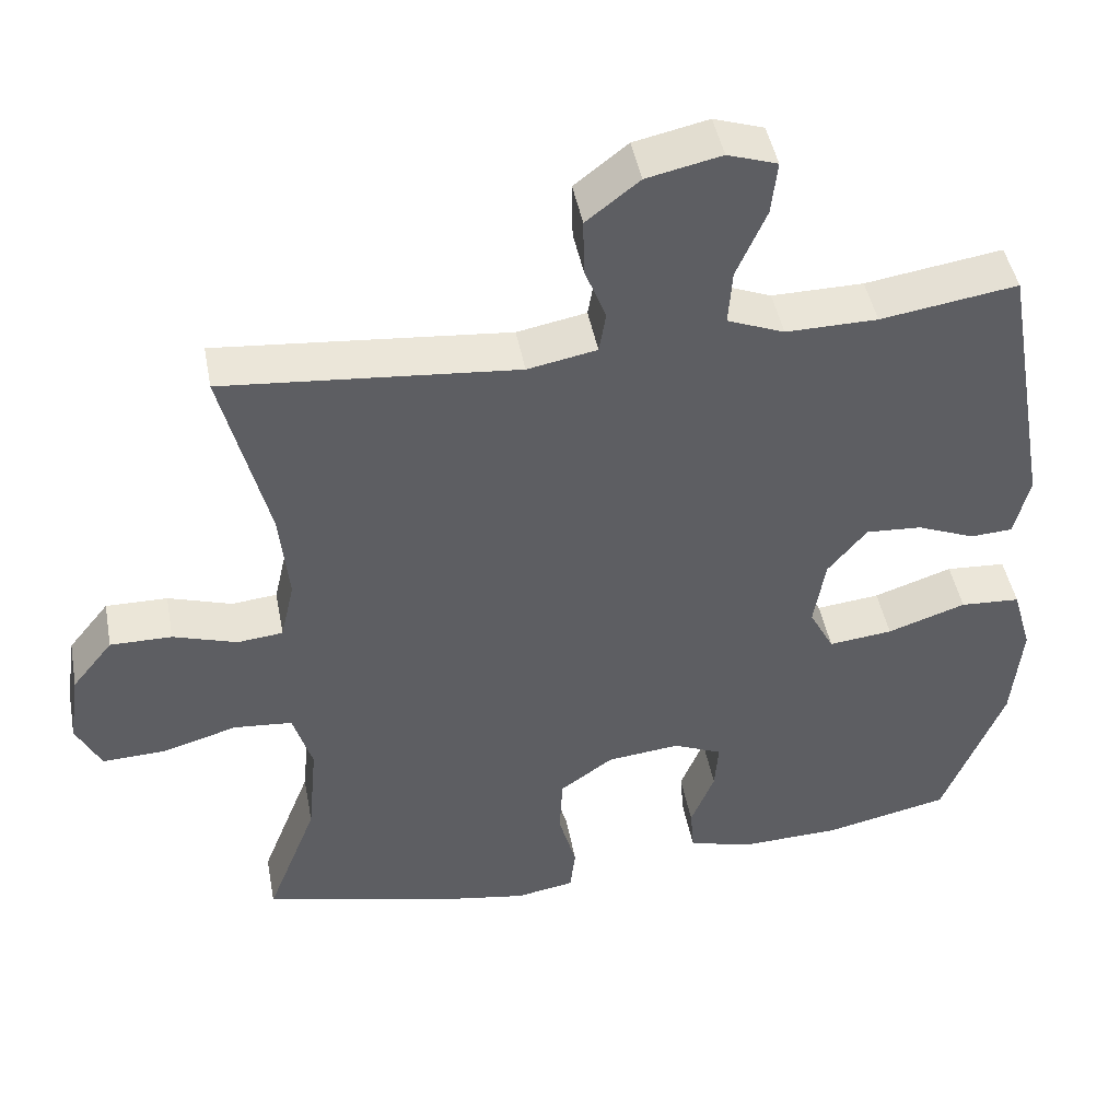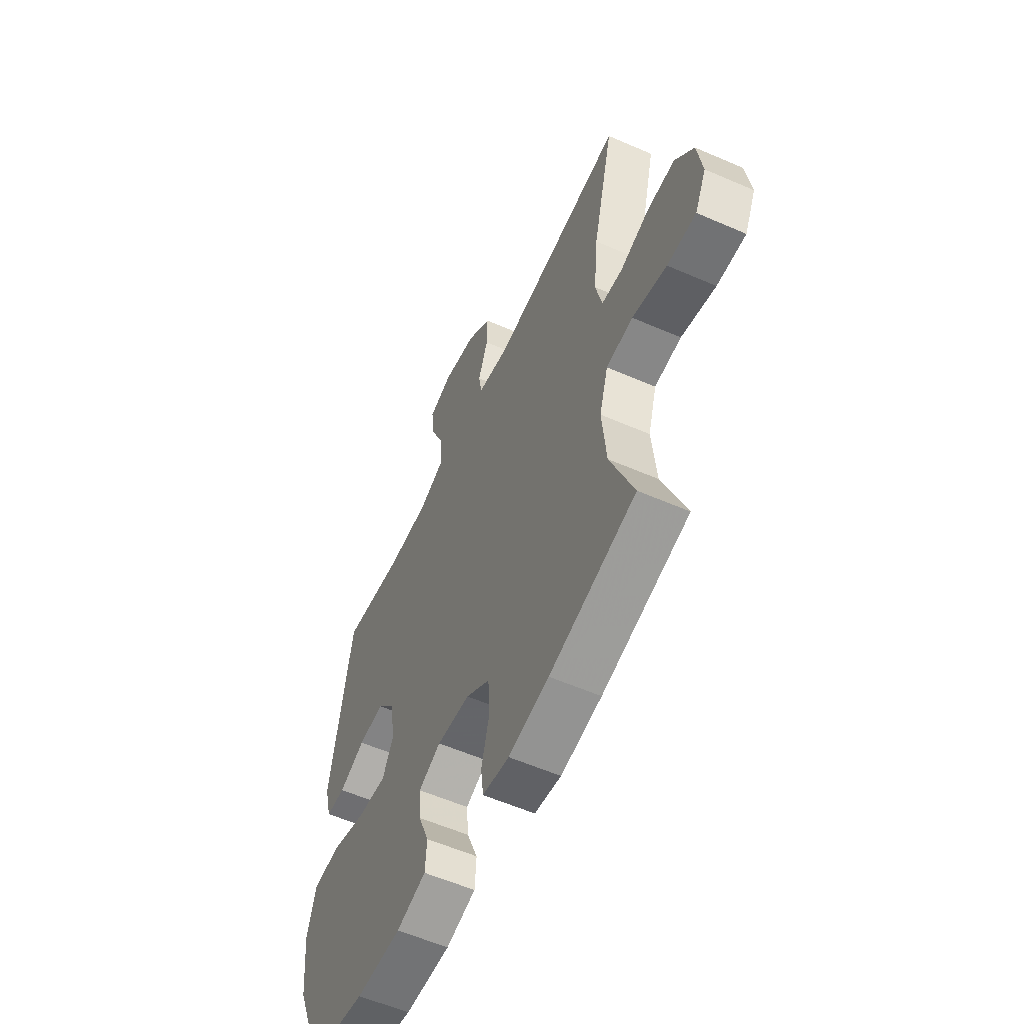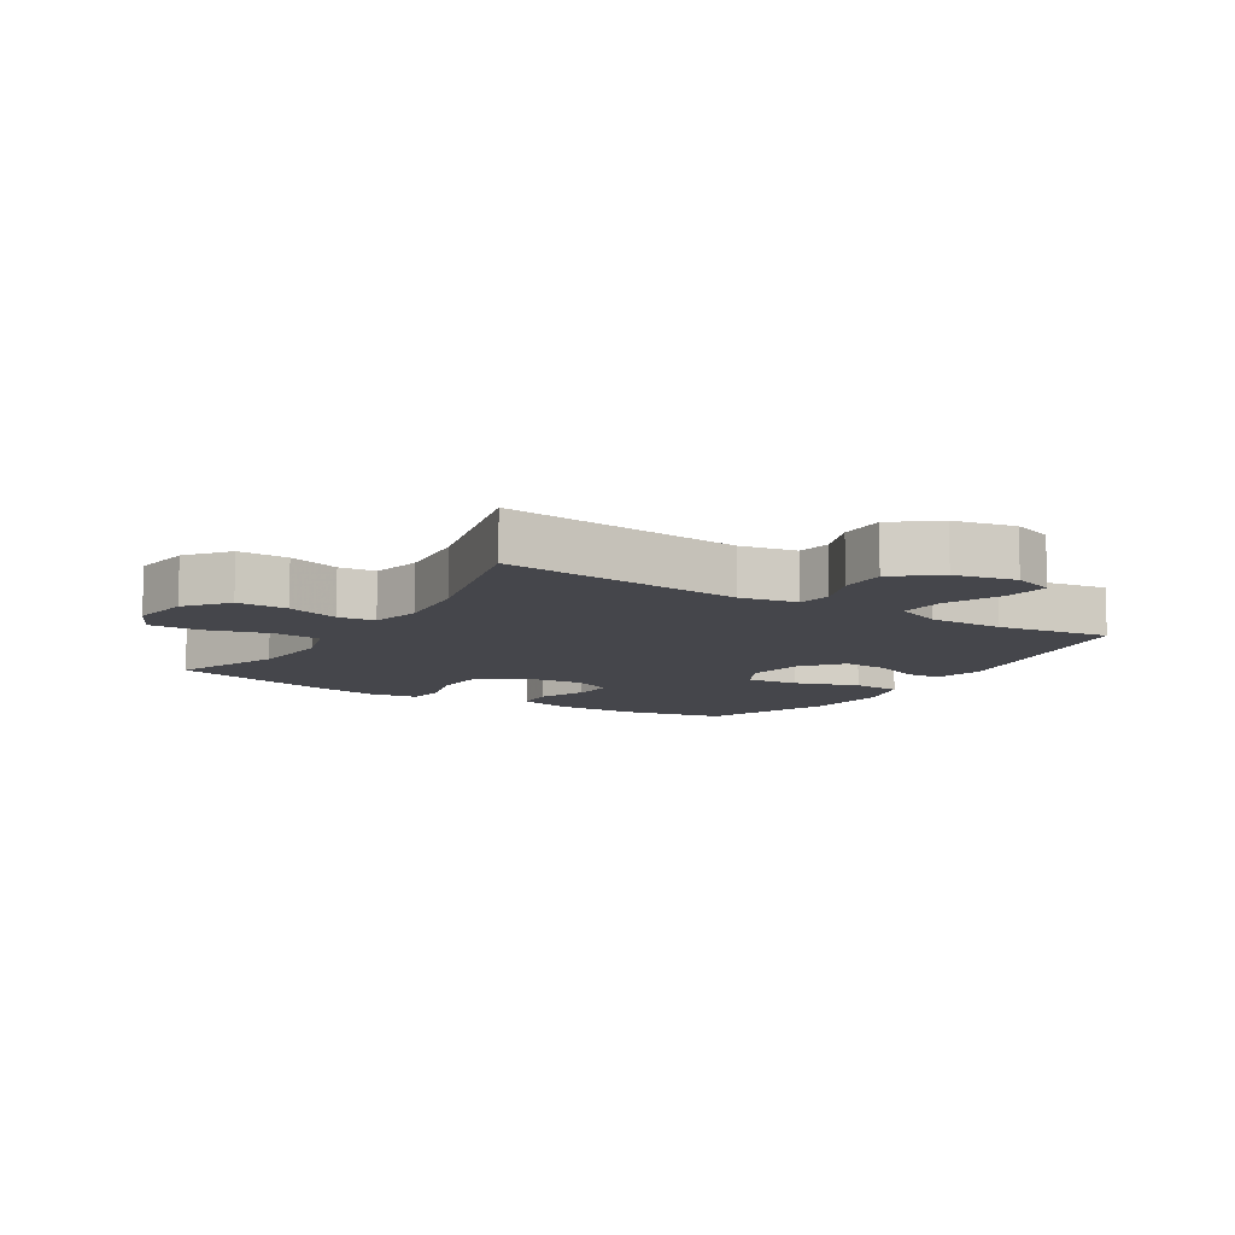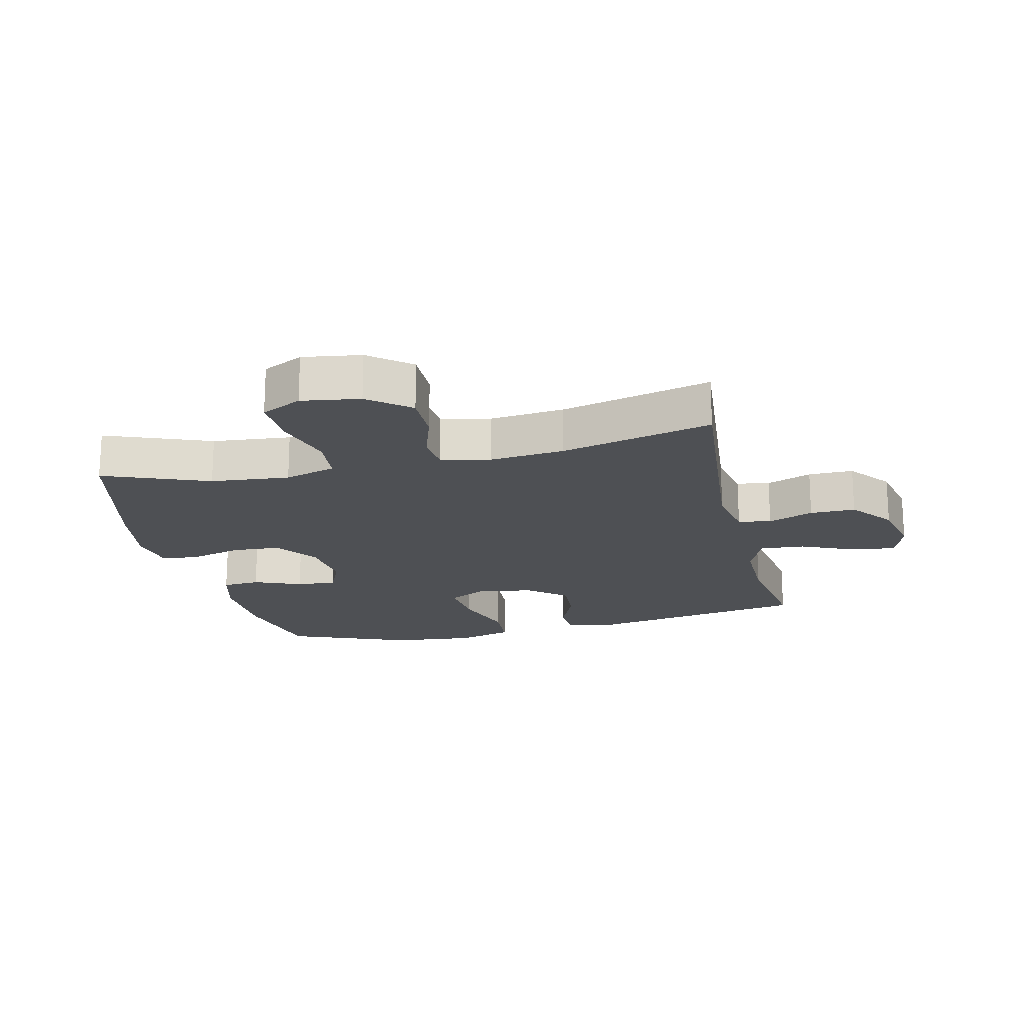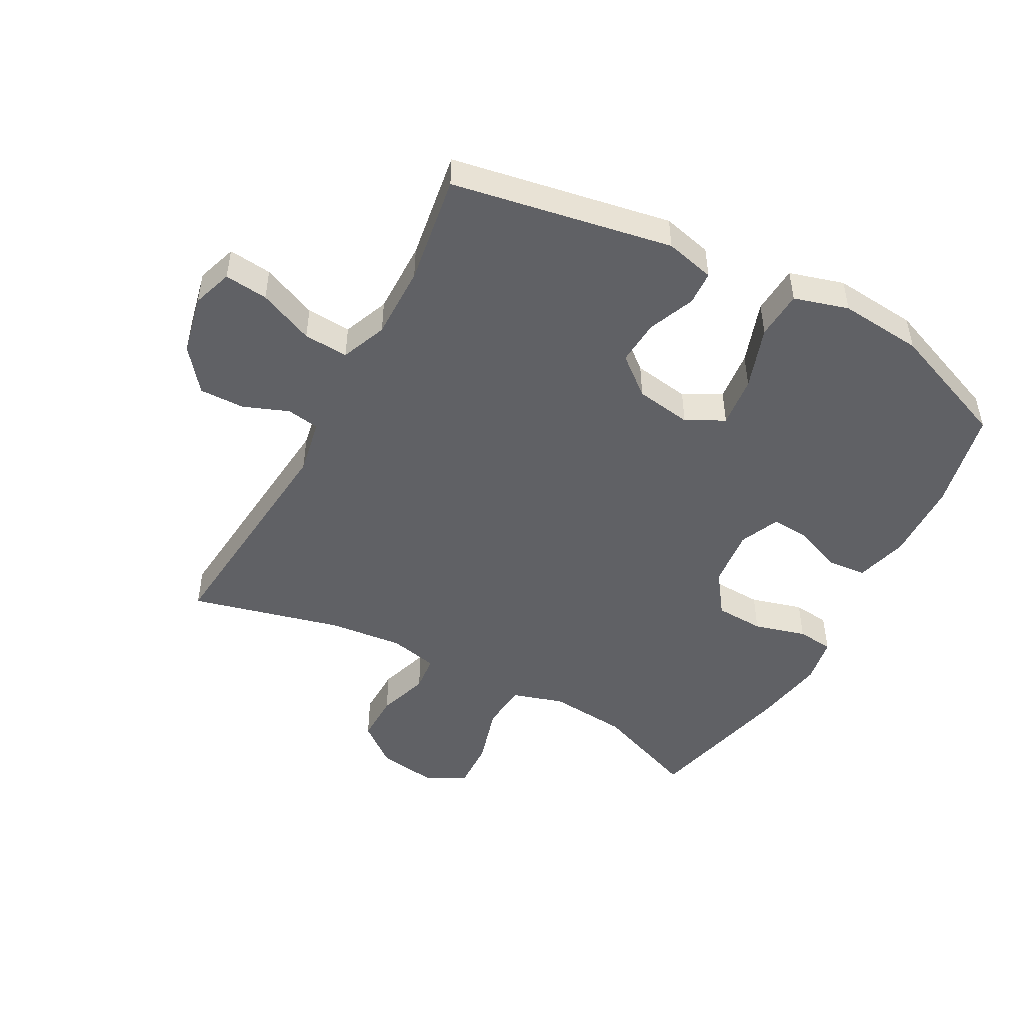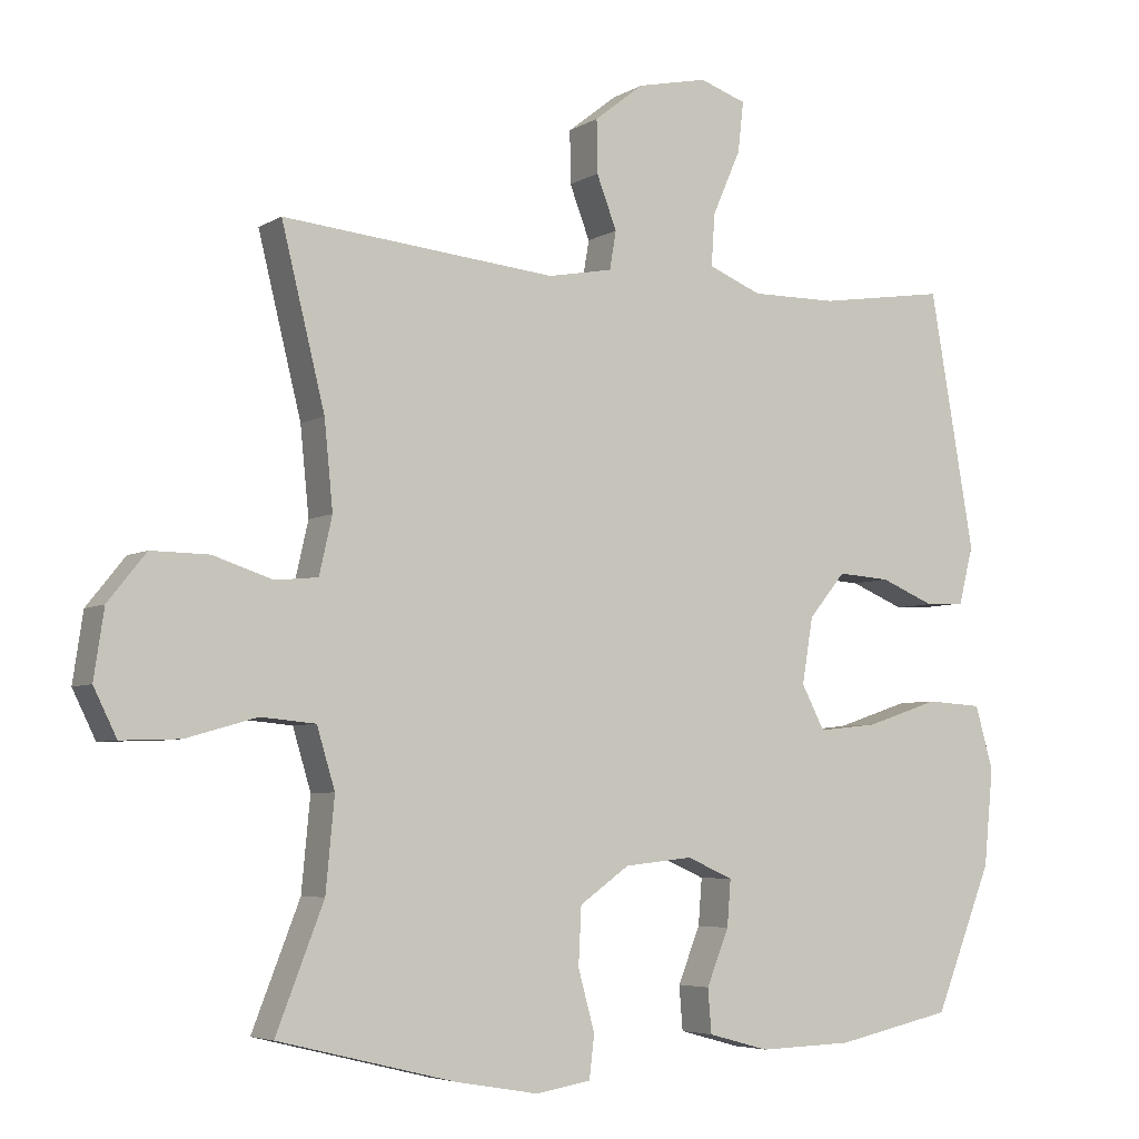
<metadata>
{"format":"obj","ext":"obj","renderer":"f3d","projection":"perspective","resolution":1024,"background":"white","views":[{"elev":45.8,"azim":-10.7,"up":"+Z"},{"elev":-57.4,"azim":-114.4,"up":"+Z"},{"elev":-10.1,"azim":-31.9,"up":"+Y"},{"elev":-18.9,"azim":-76.8,"up":"+Y"},{"elev":-48.4,"azim":61.8,"up":"+Y"},{"elev":-5.2,"azim":-30.2,"up":"+Z"}]}
</metadata>
<code>
v 0.5 0.07 0.5
v 0.562 0.07 0.145
v 0.542 0.07 0.065
v 0.487 0.07 0.062
v 0.412 0.07 0.093
v 0.339 0.07 0.098
v 0.288 0.07 0.036
v 0.273 0.07 -0.055
v 0.305 0.07 -0.116
v 0.388 0.07 -0.107
v 0.49 0.07 -0.073
v 0.568 0.07 -0.078
v 0.593 0.07 -0.166
v 0.58 0.07 -0.3
v 0.5 0.07 -0.5
v 0.338 0.07 -0.535
v 0.208 0.07 -0.539
v 0.123 0.07 -0.516
v 0.118 0.07 -0.455
v 0.149 0.07 -0.378
v 0.154 0.07 -0.314
v 0.09 0.07 -0.286
v -0.005 0.07 -0.296
v -0.074 0.07 -0.345
v -0.078 0.07 -0.424
v -0.055 0.07 -0.508
v -0.062 0.07 -0.567
v -0.138 0.07 -0.58
v -0.254 0.07 -0.56
v -0.5 0.07 -0.5
v -0.434 0.07 -0.331
v -0.422 0.07 -0.204
v -0.447 0.07 -0.121
v -0.523 0.07 -0.114
v -0.621 0.07 -0.142
v -0.703 0.07 -0.145
v -0.735 0.07 -0.08
v -0.721 0.07 0.014
v -0.668 0.07 0.08
v -0.588 0.07 0.079
v -0.505 0.07 0.052
v -0.446 0.07 0.058
v -0.428 0.07 0.137
v -0.44 0.07 0.257
v -0.5 0.07 0.5
v -0.12 0.07 0.464
v -0.03 0.07 0.481
v -0.021 0.07 0.534
v -0.049 0.07 0.607
v -0.05 0.07 0.68
v 0.019 0.07 0.734
v 0.116 0.07 0.755
v 0.181 0.07 0.733
v 0.173 0.07 0.663
v 0.134 0.07 0.574
v 0.129 0.07 0.502
v 0.203 0.07 0.472
v 0.322 0.07 0.473
v 0.5 0 0.5
v 0.562 0 0.145
v 0.542 0 0.065
v 0.487 0 0.062
v 0.412 0 0.093
v 0.339 0 0.098
v 0.288 0 0.036
v 0.273 0 -0.055
v 0.305 0 -0.116
v 0.388 0 -0.107
v 0.49 0 -0.073
v 0.568 0 -0.078
v 0.593 0 -0.166
v 0.58 0 -0.3
v 0.5 0 -0.5
v 0.338 0 -0.535
v 0.208 0 -0.539
v 0.123 0 -0.516
v 0.118 0 -0.455
v 0.149 0 -0.378
v 0.154 0 -0.314
v 0.09 0 -0.286
v -0.005 0 -0.296
v -0.074 0 -0.345
v -0.078 0 -0.424
v -0.055 0 -0.508
v -0.062 0 -0.567
v -0.138 0 -0.58
v -0.254 0 -0.56
v -0.5 0 -0.5
v -0.434 0 -0.331
v -0.422 0 -0.204
v -0.447 0 -0.121
v -0.523 0 -0.114
v -0.621 0 -0.142
v -0.703 0 -0.145
v -0.735 0 -0.08
v -0.721 0 0.014
v -0.668 0 0.08
v -0.588 0 0.079
v -0.505 0 0.052
v -0.446 0 0.058
v -0.428 0 0.137
v -0.44 0 0.257
v -0.5 0 0.5
v -0.12 0 0.464
v -0.03 0 0.481
v -0.021 0 0.534
v -0.049 0 0.607
v -0.05 0 0.68
v 0.019 0 0.734
v 0.116 0 0.755
v 0.181 0 0.733
v 0.173 0 0.663
v 0.134 0 0.574
v 0.129 0 0.502
v 0.203 0 0.472
v 0.322 0 0.473
f 53 54 55
f 52 53 55
f 51 52 55
f 50 51 55
f 49 50 55
f 48 49 55
f 47 48 55 56
f 46 47 56 57
f 44 45 46
f 46 57 58
f 44 46 58
f 43 44 58
f 39 40 41
f 38 39 41
f 37 38 41
f 36 37 41
f 35 36 41
f 34 35 41
f 33 34 41 42
f 43 58 1
f 42 43 1
f 33 42 1
f 32 33 1
f 29 30 31
f 28 29 31
f 27 28 31
f 26 27 31
f 25 26 31
f 18 19 20
f 17 18 20
f 16 17 20
f 15 16 20
f 14 15 20
f 13 14 20
f 12 13 20
f 11 12 20
f 10 11 20
f 9 10 20 21
f 8 9 21 22
f 3 4 5
f 2 3 5
f 1 2 5
f 1 5 6
f 32 1 6 7
f 24 25 31 32
f 32 7 8
f 24 32 8
f 23 24 8
f 8 22 23
f 113 112 111
f 113 111 110
f 113 110 109
f 113 109 108
f 113 108 107
f 113 107 106
f 114 113 106 105
f 115 114 105 104
f 104 103 102
f 116 115 104
f 116 104 102
f 116 102 101
f 99 98 97
f 99 97 96
f 99 96 95
f 99 95 94
f 99 94 93
f 99 93 92
f 100 99 92 91
f 59 116 101
f 59 101 100
f 59 100 91
f 59 91 90
f 89 88 87
f 89 87 86
f 89 86 85
f 89 85 84
f 89 84 83
f 78 77 76
f 78 76 75
f 78 75 74
f 78 74 73
f 78 73 72
f 78 72 71
f 78 71 70
f 78 70 69
f 78 69 68
f 79 78 68 67
f 80 79 67 66
f 63 62 61
f 63 61 60
f 63 60 59
f 64 63 59
f 65 64 59 90
f 90 89 83 82
f 66 65 90
f 66 90 82
f 66 82 81
f 81 80 66
f 1 59 60 2
f 2 60 61 3
f 3 61 62 4
f 4 62 63 5
f 5 63 64 6
f 6 64 65 7
f 7 65 66 8
f 8 66 67 9
f 9 67 68 10
f 10 68 69 11
f 11 69 70 12
f 12 70 71 13
f 13 71 72 14
f 14 72 73 15
f 15 73 74 16
f 16 74 75 17
f 17 75 76 18
f 18 76 77 19
f 19 77 78 20
f 20 78 79 21
f 21 79 80 22
f 22 80 81 23
f 23 81 82 24
f 24 82 83 25
f 25 83 84 26
f 26 84 85 27
f 27 85 86 28
f 28 86 87 29
f 29 87 88 30
f 30 88 89 31
f 31 89 90 32
f 32 90 91 33
f 33 91 92 34
f 34 92 93 35
f 35 93 94 36
f 36 94 95 37
f 37 95 96 38
f 38 96 97 39
f 39 97 98 40
f 40 98 99 41
f 41 99 100 42
f 42 100 101 43
f 43 101 102 44
f 44 102 103 45
f 45 103 104 46
f 46 104 105 47
f 47 105 106 48
f 48 106 107 49
f 49 107 108 50
f 50 108 109 51
f 51 109 110 52
f 52 110 111 53
f 53 111 112 54
f 54 112 113 55
f 55 113 114 56
f 56 114 115 57
f 57 115 116 58
f 58 116 59 1

</code>
